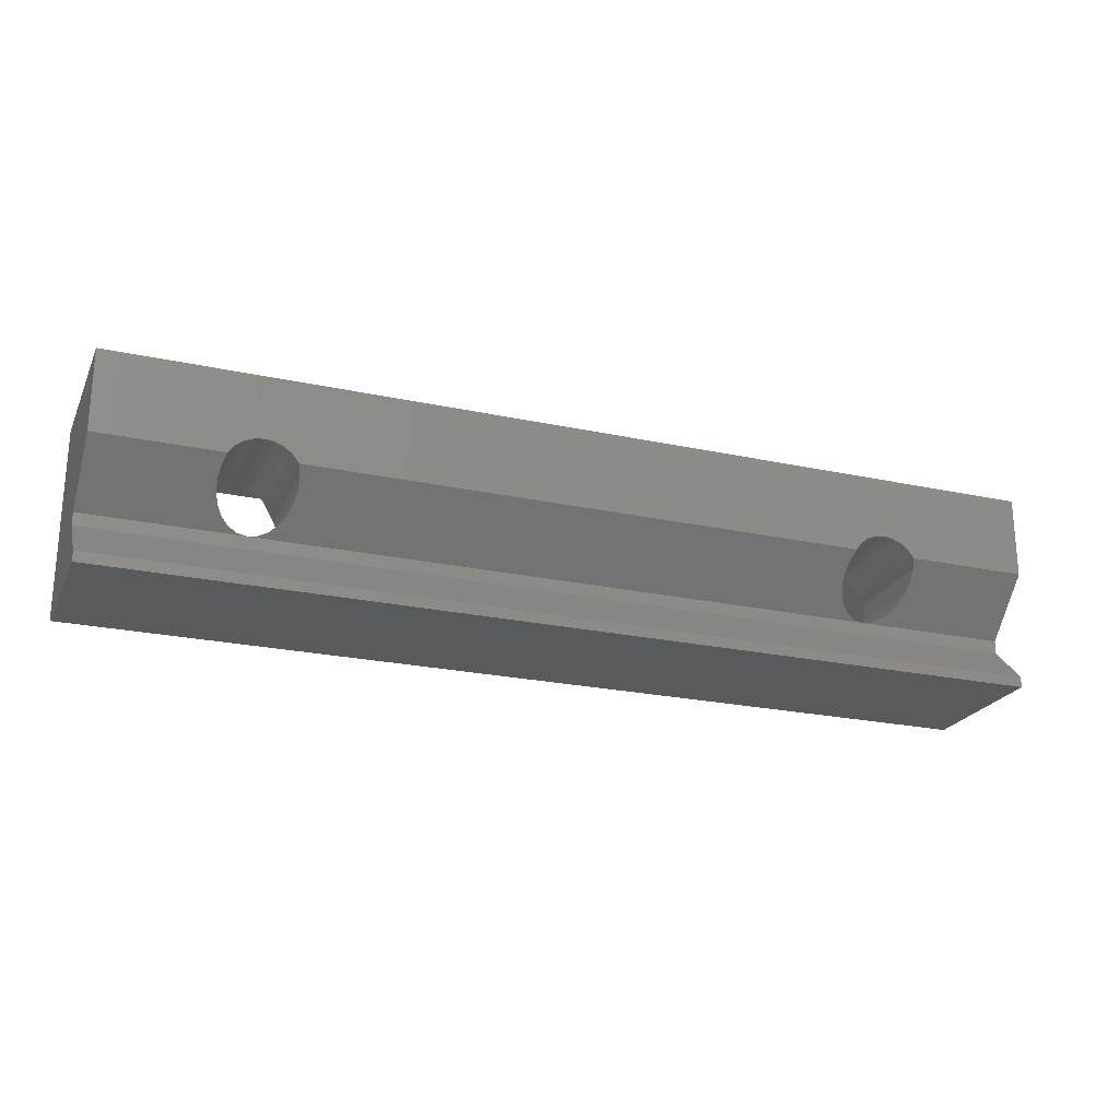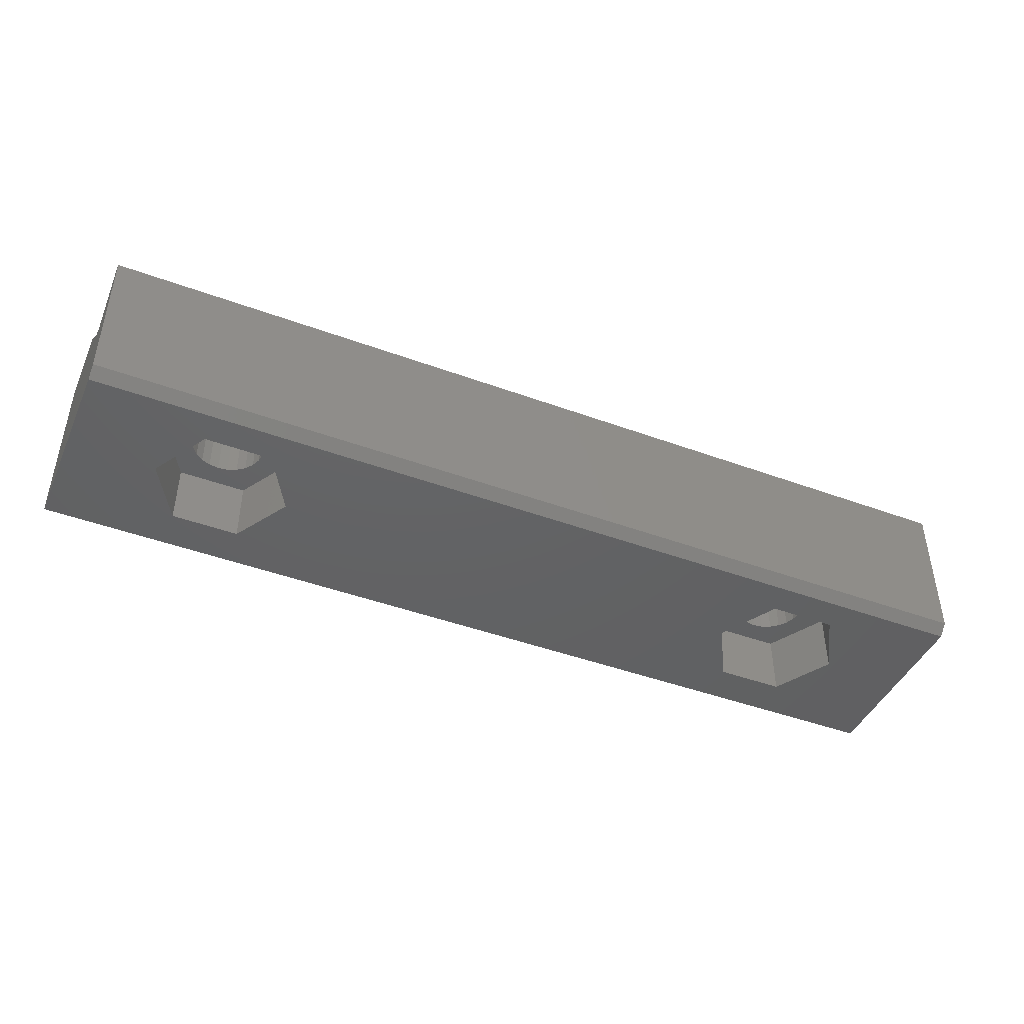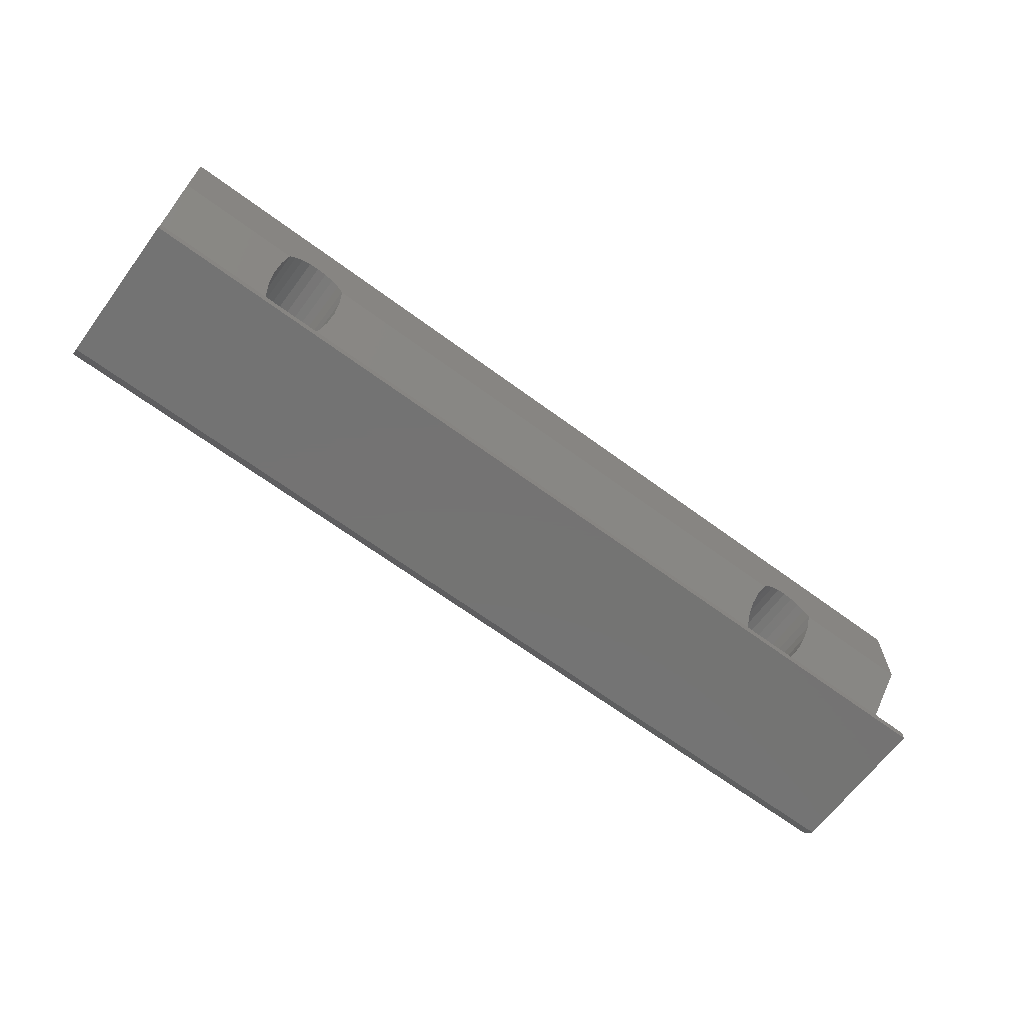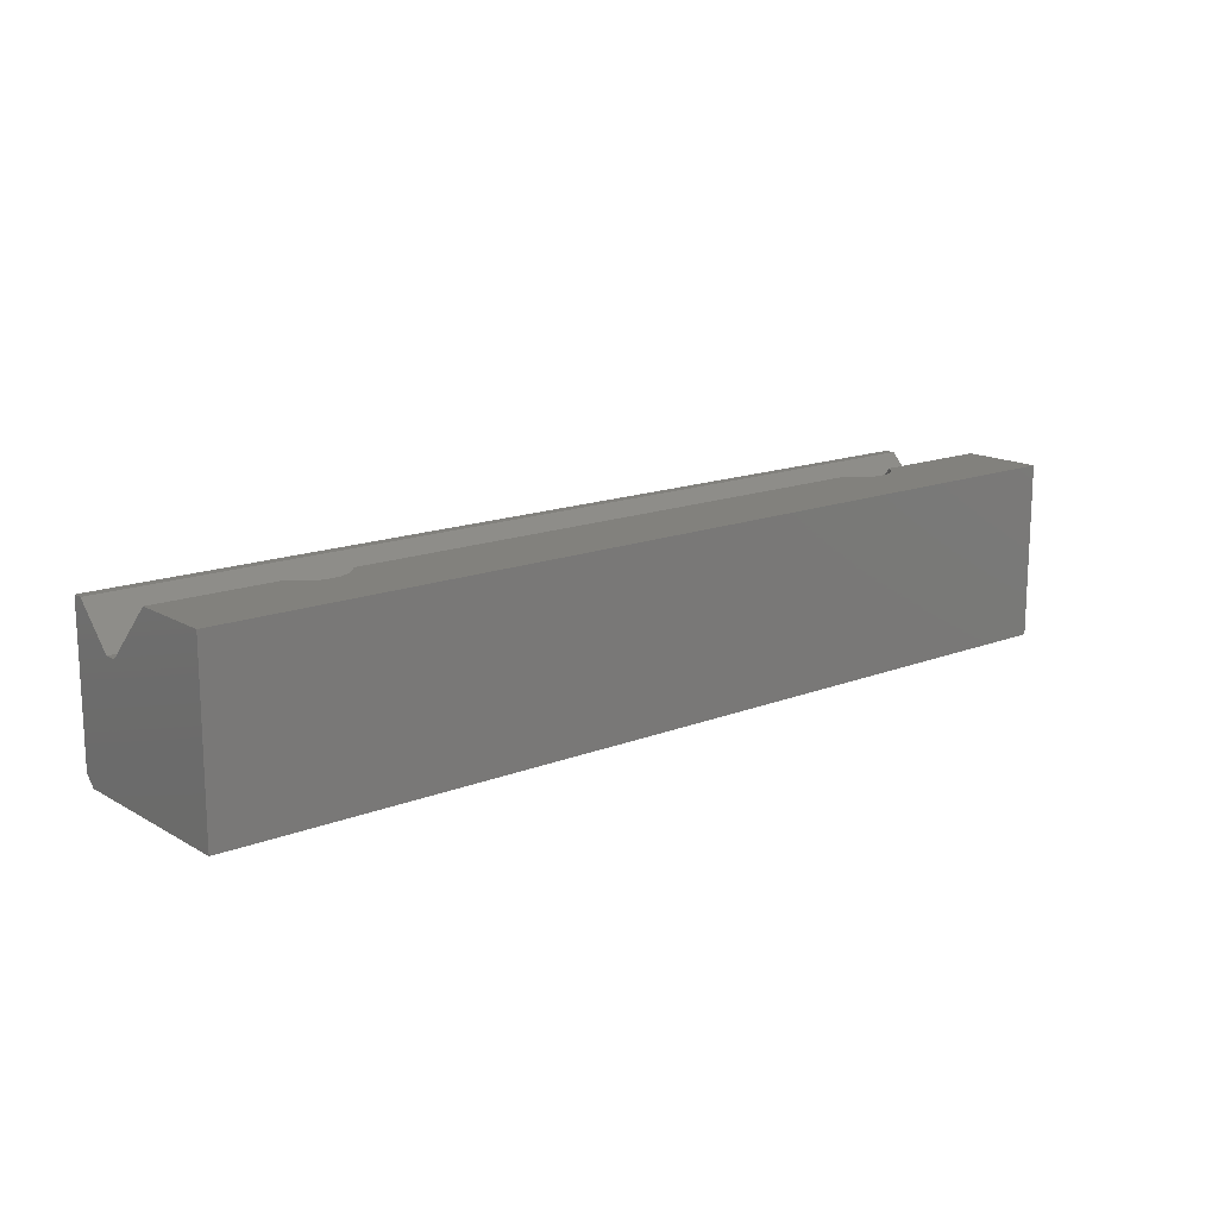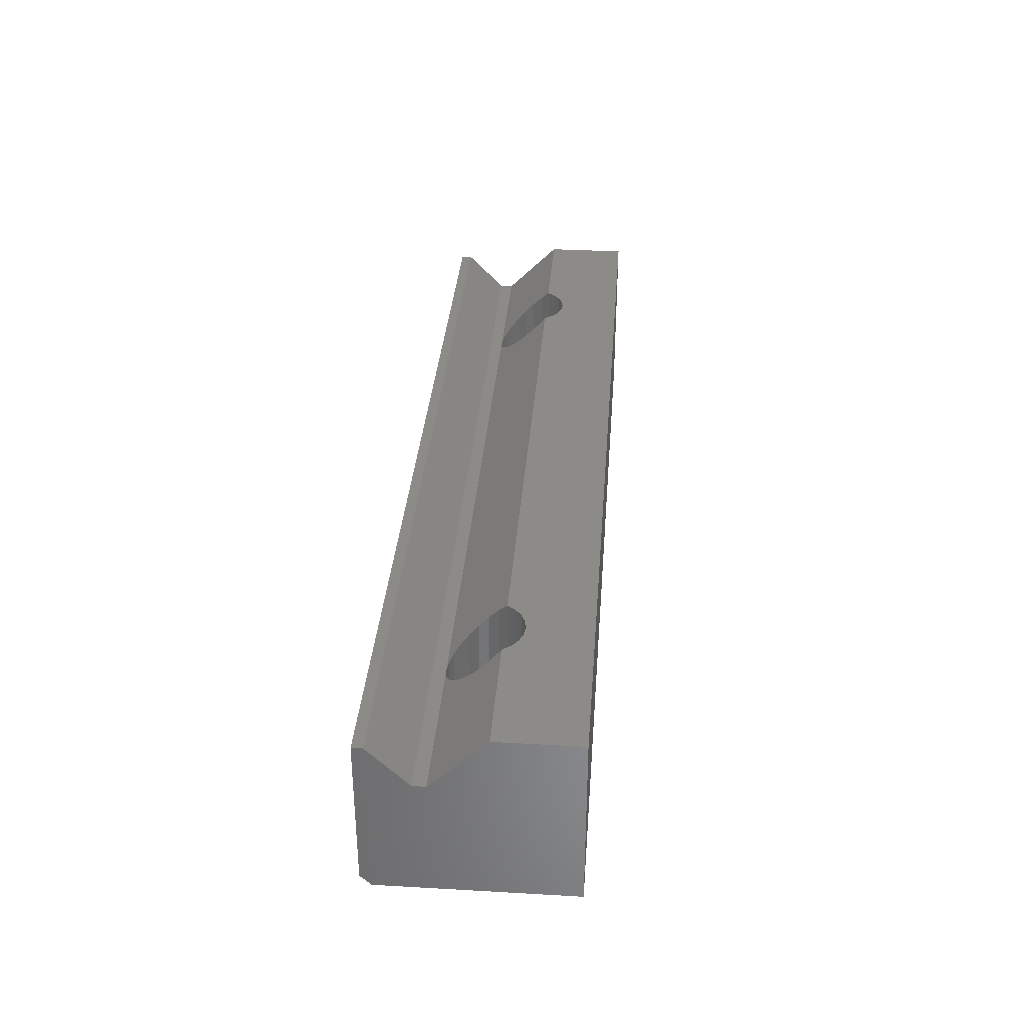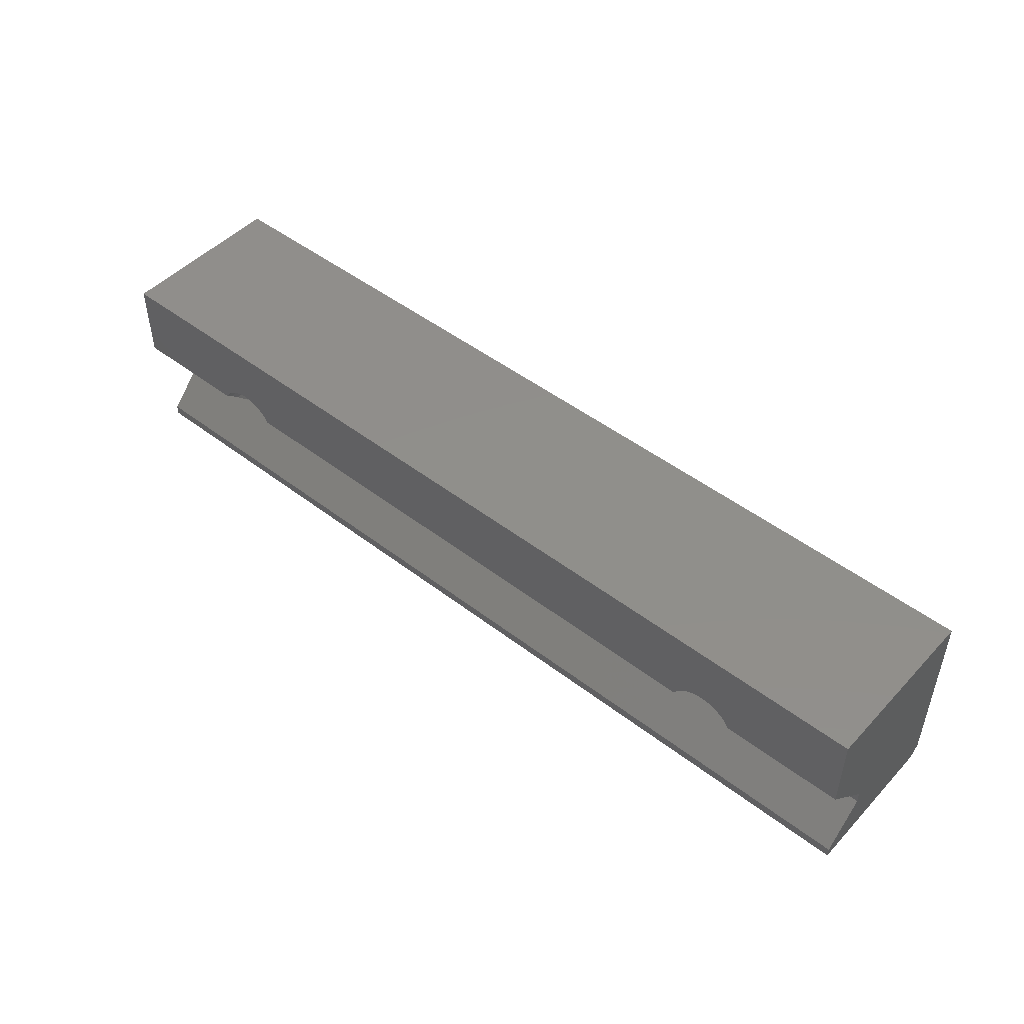
<metadata>
{"format":"stl","ext":"stl","renderer":"f3d","projection":"perspective","resolution":1024,"background":"white","views":[{"elev":-22.8,"azim":-20.4,"up":"+Y"},{"elev":-44.3,"azim":-23.3,"up":"+Z"},{"elev":-65.8,"azim":-36.6,"up":"+Y"},{"elev":15.3,"azim":140.3,"up":"+Z"},{"elev":34.1,"azim":94.4,"up":"+Z"},{"elev":48.1,"azim":40.7,"up":"+Y"}]}
</metadata>
<code>
# stl→obj: 143 verts, 290 faces
v 6.942 -3.061 8.384
v 6.52 -3.236 3
v 6.942 -3.061 3
v 6.52 -3.236 8.384
v 6.52 -6.267 6.029
v 6.942 -6.442 3
v 6.52 -6.267 3
v 6.942 -6.442 5.855
v 7.395 -6.501 3
v 7.848 -6.442 5.855
v 7.848 -6.442 3
v 7.395 -6.501 5.795
v 8.632 -3.514 3
v 8.27 -3.236 8.384
v 8.27 -3.236 3
v 8.632 -3.514 8.384
v 7.848 -3.061 8.384
v 7.848 -3.061 3
v 5.879 -3.876 3
v 5.705 -4.298 7.998
v 5.705 -4.298 3
v 5.864 -3.913 8.384
v 5.879 -3.876 8.384
v 6.158 -3.514 3
v 6.158 -3.514 8.384
v 5.645 -4.751 7.545
v 5.645 -4.751 3
v 5.879 -5.626 3
v 6.158 -5.989 6.308
v 6.158 -5.989 3
v 5.879 -5.626 6.67
v 5.705 -5.204 3
v 5.705 -5.204 7.092
v 7.395 -3.001 8.384
v 7.395 -3.001 3
v 9.085 -4.298 7.998
v 8.911 -3.876 3
v 9.085 -4.298 3
v 8.926 -3.913 8.384
v 8.911 -3.876 8.384
v 8.27 -6.267 6.029
v 8.632 -5.989 3
v 8.27 -6.267 3
v 8.632 -5.989 6.308
v -7.134e-15 -9.503 7.684
v -1.293e-14 -9.003 9.87e-15
v -1.349e-14 -9.503 0.5
v -6.41e-15 -9.003 7.684
v -1.807e-14 -7.114 5.795
v 1.097e-16 0 0
v -1.718e-14 -6.501 5.795
v -5.301e-15 -3.913 8.384
v 1.728e-14 2.82e-14 8.384
v 1.603e-14 2.82e-14 7.984
v 5.795 -1.98 3
v 4.195 -4.751 3
v 8.995 -1.98 3
v 10.59 -4.751 3
v 9.145 -4.751 3
v 5.795 -7.523 3
v 8.995 -7.523 3
v 8.911 -5.626 3
v 9.085 -5.204 3
v 5.795 -7.523 3.243e-14
v 8.995 -7.523 2.115e-14
v 8.911 -5.626 6.67
v 9.085 -5.204 7.092
v 9.145 -4.751 7.545
v 35.82 -1.98 -1.762e-13
v 34.22 -4.751 3
v 34.22 -4.751 -1.255e-13
v 35.82 -1.98 3
v 4.195 -4.751 7.05e-15
v 44.82 -9.503 7.684
v 44.82 -9.003 7.684
v 44.82 -9.503 0.5
v 44.82 -9.003 -1.339e-13
v 35.67 -4.751 3
v 35.73 -4.298 3
v 35.91 -3.876 3
v 36.19 -3.514 3
v 36.55 -3.236 3
v 39.02 -1.98 3
v 36.97 -3.061 3
v 37.42 -3.001 3
v 37.88 -3.061 3
v 38.3 -3.236 3
v 38.66 -3.514 3
v 38.94 -3.876 3
v 39.12 -4.298 3
v 40.62 -4.751 3
v 39.17 -4.751 3
v 35.82 -7.523 3
v 35.73 -5.204 3
v 35.91 -5.626 3
v 36.19 -5.989 3
v 36.55 -6.267 3
v 39.02 -7.523 3
v 36.97 -6.442 3
v 37.42 -6.501 3
v 37.88 -6.442 3
v 38.3 -6.267 3
v 38.66 -5.989 3
v 38.94 -5.626 3
v 39.12 -5.204 3
v 44.82 -1.692e-14 8.384
v 44.82 -4.653e-14 -1.861e-13
v 39.02 -1.98 -1.847e-13
v 5.795 -1.98 -4.23e-14
v 8.995 -1.98 -5.217e-14
v 10.59 -4.751 -2.115e-14
v 40.62 -4.751 -1.551e-13
v 35.82 -7.523 -1.015e-13
v 39.02 -7.523 -1.128e-13
v 44.82 -7.114 5.795
v 35.73 -5.204 7.092
v 35.67 -4.751 7.545
v 39.12 -5.204 7.092
v 39.17 -4.751 7.545
v 36.55 -3.236 8.384
v 36.19 -3.514 8.384
v 36.55 -6.267 6.029
v 36.97 -6.442 5.855
v 36.19 -5.989 6.308
v 37.42 -3.001 8.384
v 36.97 -3.061 8.384
v 35.91 -5.626 6.67
v 35.73 -4.298 7.998
v 38.3 -6.267 6.029
v 37.88 -6.442 5.855
v 35.89 -3.913 8.384
v 35.91 -3.876 8.384
v 44.82 -6.501 5.795
v 44.82 -3.913 8.384
v 37.88 -3.061 8.384
v 38.3 -3.236 8.384
v 38.94 -3.876 8.384
v 38.66 -3.514 8.384
v 38.66 -5.989 6.308
v 38.94 -5.626 6.67
v 37.42 -6.501 5.795
v 39.12 -4.298 7.998
v 38.96 -3.913 8.384
f 1 2 3
f 2 1 4
f 5 6 7
f 6 5 8
f 9 10 11
f 10 9 12
f 13 14 15
f 14 13 16
f 15 17 18
f 17 15 14
f 19 20 21
f 20 19 22
f 22 19 23
f 6 12 9
f 12 6 8
f 24 23 19
f 23 24 25
f 21 26 27
f 26 21 20
f 4 24 2
f 24 4 25
f 28 29 30
f 29 28 31
f 30 5 7
f 5 30 29
f 32 31 28
f 31 32 33
f 34 3 35
f 3 34 1
f 27 33 32
f 33 27 26
f 36 37 38
f 37 36 39
f 37 39 40
f 18 34 35
f 34 18 17
f 41 42 43
f 42 41 44
f 11 41 43
f 41 11 10
f 45 46 47
f 46 45 48
f 46 48 49
f 46 49 50
f 50 49 51
f 50 51 52
f 50 52 53
f 50 53 54
f 55 27 56
f 27 55 21
f 21 55 19
f 19 55 24
f 24 55 2
f 2 55 57
f 2 57 3
f 3 57 35
f 35 57 18
f 18 57 15
f 15 57 13
f 13 57 37
f 37 57 38
f 38 57 58
f 38 58 59
f 27 60 56
f 60 27 32
f 60 32 28
f 60 28 30
f 60 30 7
f 60 7 61
f 61 7 6
f 61 6 9
f 61 9 11
f 61 11 43
f 61 43 42
f 61 42 62
f 61 62 63
f 61 63 58
f 58 63 59
f 64 61 65
f 61 64 60
f 66 63 62
f 63 66 67
f 44 62 42
f 62 44 66
f 40 13 37
f 13 40 16
f 51 8 52
f 8 51 12
f 52 8 5
f 52 5 29
f 52 29 31
f 52 31 33
f 52 33 26
f 52 20 22
f 20 52 26
f 67 59 63
f 59 67 68
f 68 38 59
f 38 68 36
f 69 70 71
f 70 69 72
f 73 60 64
f 60 73 56
f 74 48 45
f 48 74 75
f 46 76 47
f 76 46 77
f 72 78 70
f 78 72 79
f 79 72 80
f 80 72 81
f 81 72 82
f 82 72 83
f 82 83 84
f 84 83 85
f 85 83 86
f 86 83 87
f 87 83 88
f 88 83 89
f 89 83 90
f 90 83 91
f 90 91 92
f 78 93 70
f 93 78 94
f 93 94 95
f 93 95 96
f 93 96 97
f 93 97 98
f 98 97 99
f 98 99 100
f 98 100 101
f 98 101 102
f 98 102 103
f 98 103 104
f 98 104 105
f 98 105 91
f 91 105 92
f 50 106 107
f 106 50 54
f 106 54 53
f 83 69 108
f 69 83 72
f 57 109 110
f 109 57 55
f 50 109 73
f 109 50 107
f 109 107 110
f 110 107 111
f 111 107 69
f 111 69 71
f 69 107 108
f 108 107 112
f 112 107 77
f 46 64 77
f 64 46 50
f 64 50 73
f 77 64 65
f 77 65 111
f 77 111 113
f 113 111 71
f 77 113 114
f 77 114 112
f 109 56 73
f 56 109 55
f 61 111 65
f 111 61 58
f 49 75 115
f 75 49 48
f 58 110 111
f 110 58 57
f 78 116 94
f 116 78 117
f 118 92 105
f 92 118 119
f 120 81 82
f 81 120 121
f 122 99 97
f 99 122 123
f 96 122 97
f 122 96 124
f 125 84 85
f 84 125 126
f 95 124 96
f 124 95 127
f 74 47 76
f 47 74 45
f 79 117 78
f 117 79 128
f 71 93 113
f 93 71 70
f 113 98 114
f 98 113 93
f 91 108 112
f 108 91 83
f 101 129 102
f 129 101 130
f 80 128 79
f 128 80 131
f 131 80 132
f 77 74 76
f 74 77 75
f 75 77 115
f 115 77 107
f 115 107 133
f 133 107 134
f 134 107 106
f 81 132 80
f 132 81 121
f 87 135 86
f 135 87 136
f 137 88 89
f 88 137 138
f 139 104 103
f 104 139 140
f 141 10 12
f 10 141 41
f 41 141 44
f 44 141 66
f 66 141 67
f 67 141 68
f 68 141 123
f 68 123 122
f 68 122 124
f 68 124 127
f 68 127 116
f 68 116 117
f 36 131 39
f 131 36 68
f 131 68 128
f 128 68 117
f 126 82 84
f 82 126 120
f 88 136 87
f 136 88 138
f 141 101 100
f 101 141 130
f 133 130 141
f 130 133 129
f 129 133 139
f 139 133 140
f 140 133 118
f 118 133 119
f 119 133 134
f 142 134 143
f 134 142 119
f 94 127 95
f 127 94 116
f 99 141 100
f 141 99 123
f 86 125 85
f 125 86 135
f 140 105 104
f 105 140 118
f 129 103 102
f 103 129 139
f 142 89 90
f 89 142 143
f 89 143 137
f 22 53 52
f 53 22 23
f 53 23 25
f 53 25 4
f 53 4 1
f 53 1 34
f 53 34 106
f 106 34 17
f 106 17 14
f 106 14 16
f 106 16 40
f 106 40 39
f 106 39 126
f 126 39 120
f 120 39 121
f 121 39 132
f 132 39 131
f 106 126 125
f 106 125 135
f 106 135 136
f 106 136 138
f 106 138 137
f 106 137 143
f 106 143 134
f 115 51 49
f 51 115 12
f 12 115 141
f 141 115 133
f 98 112 114
f 112 98 91
f 119 90 92
f 90 119 142

</code>
